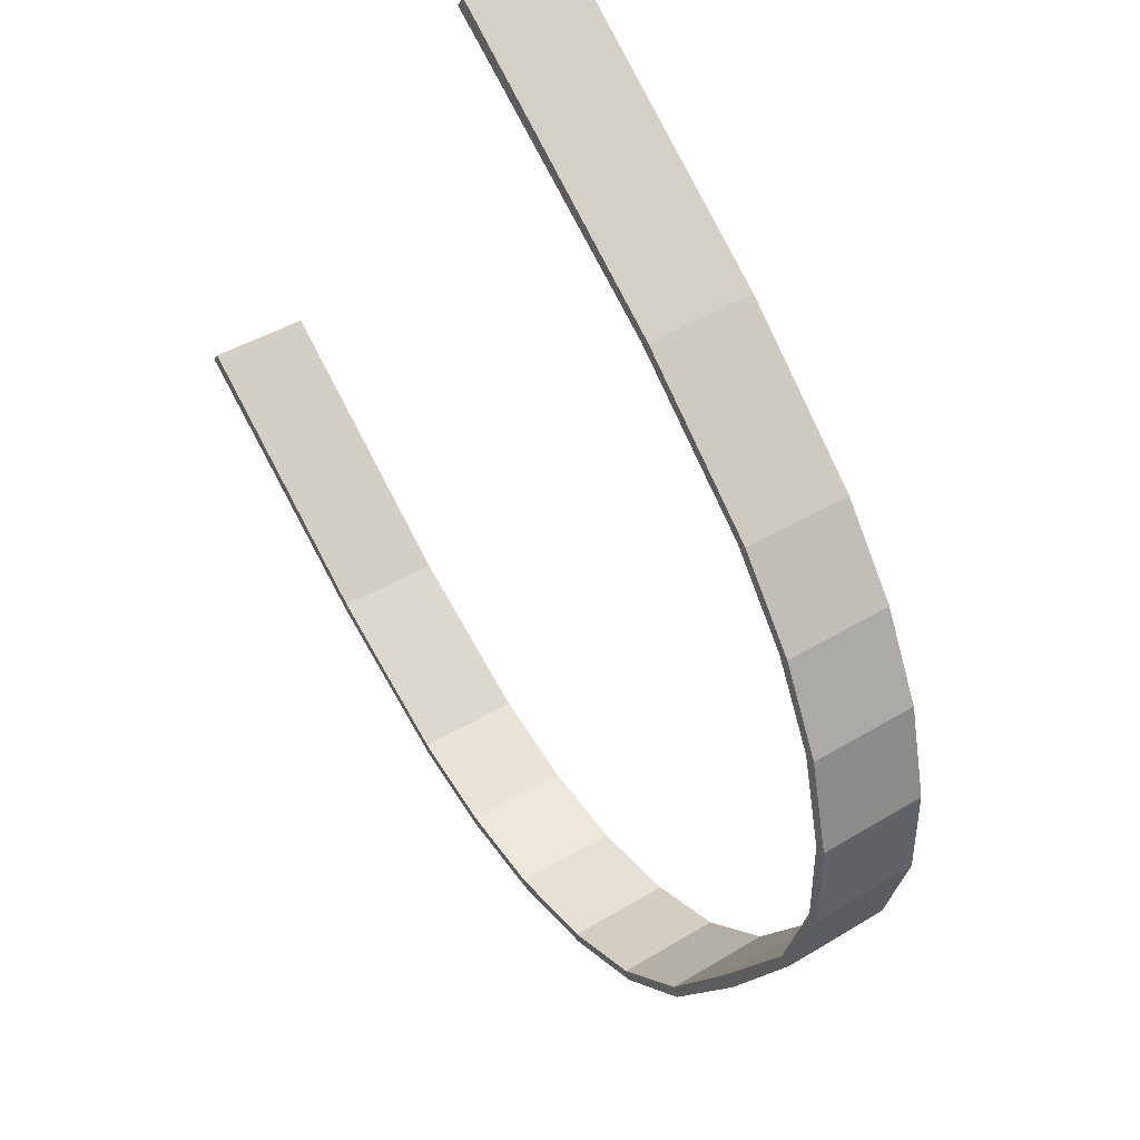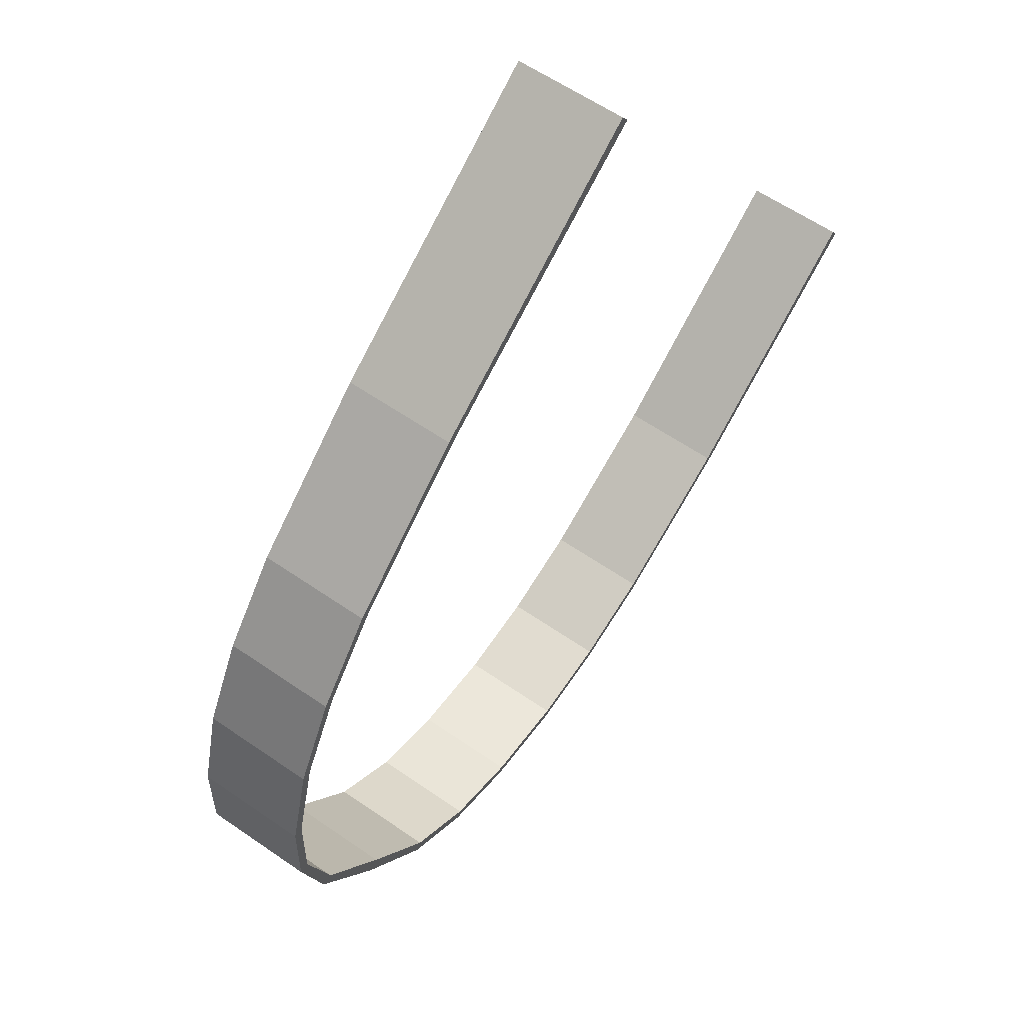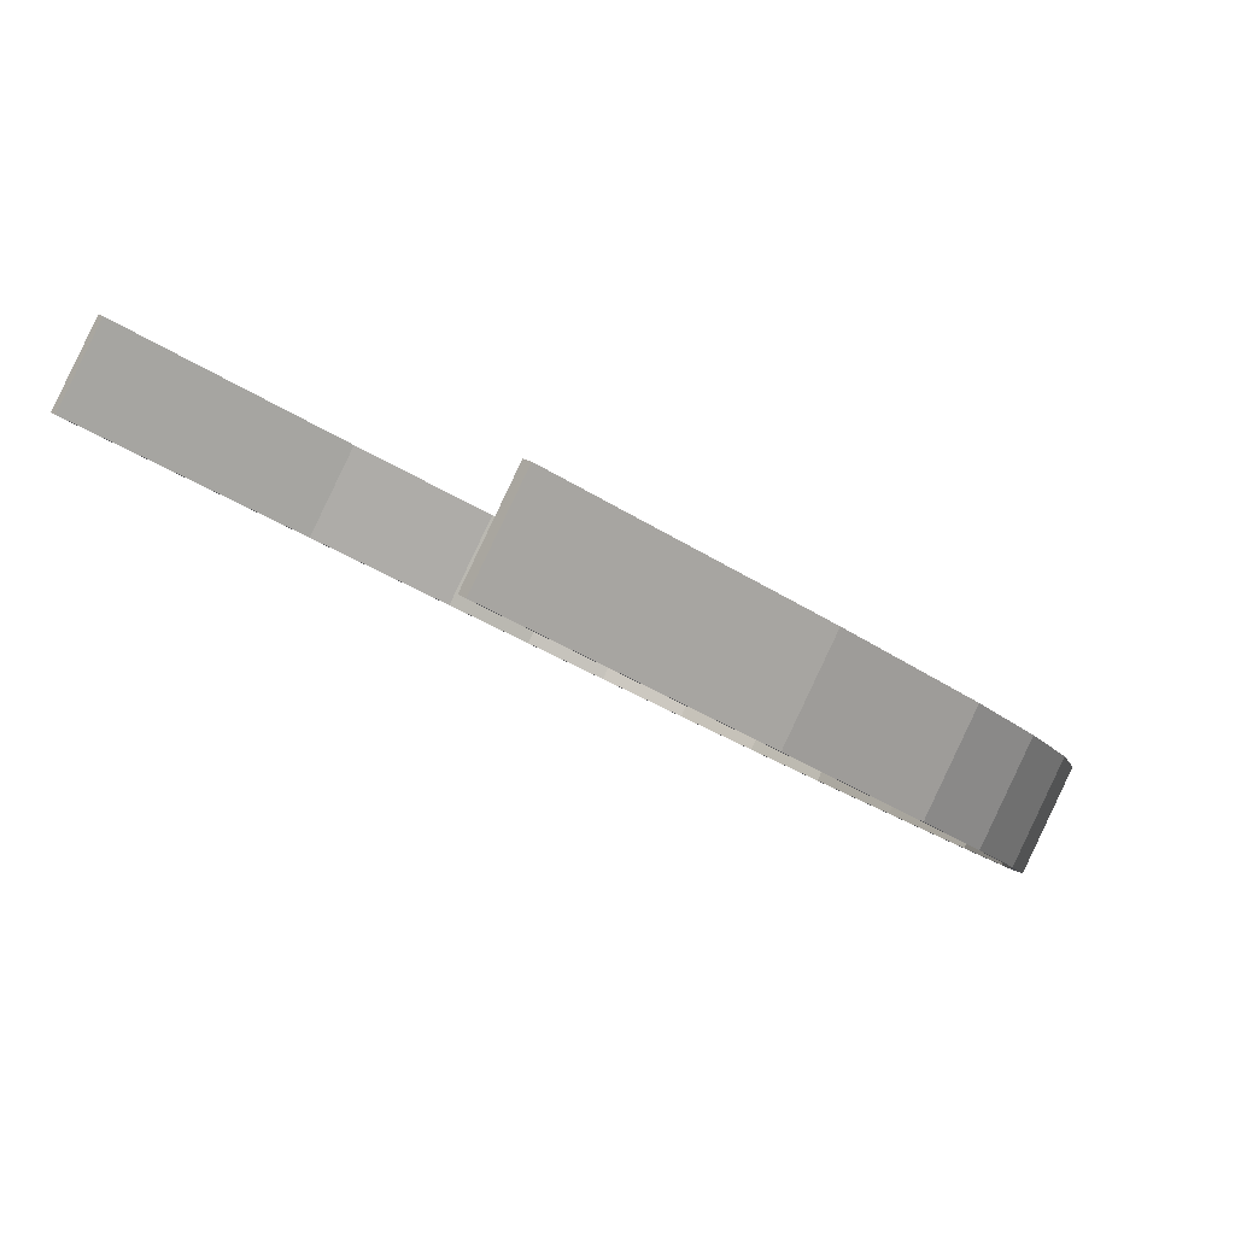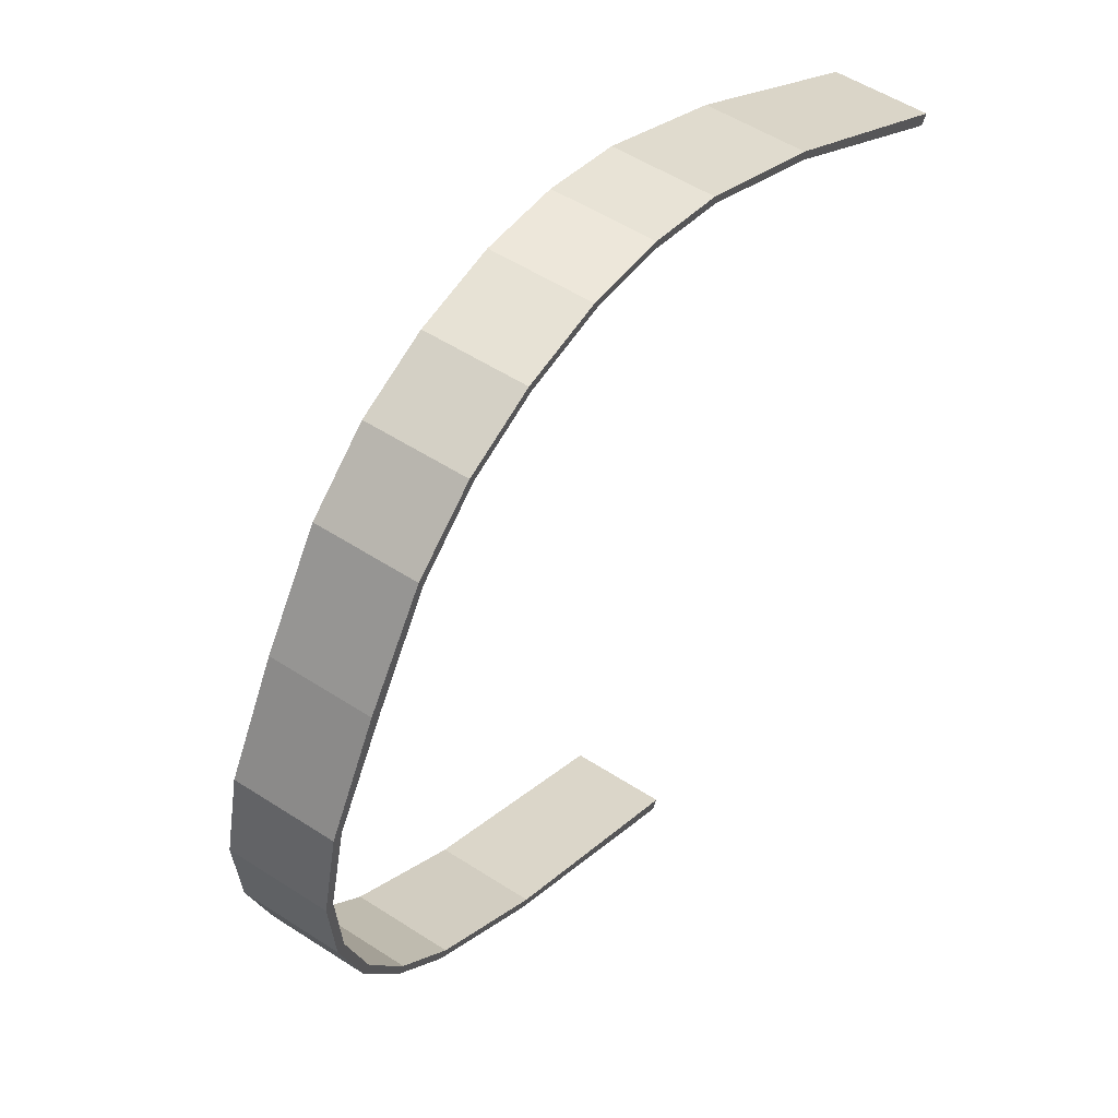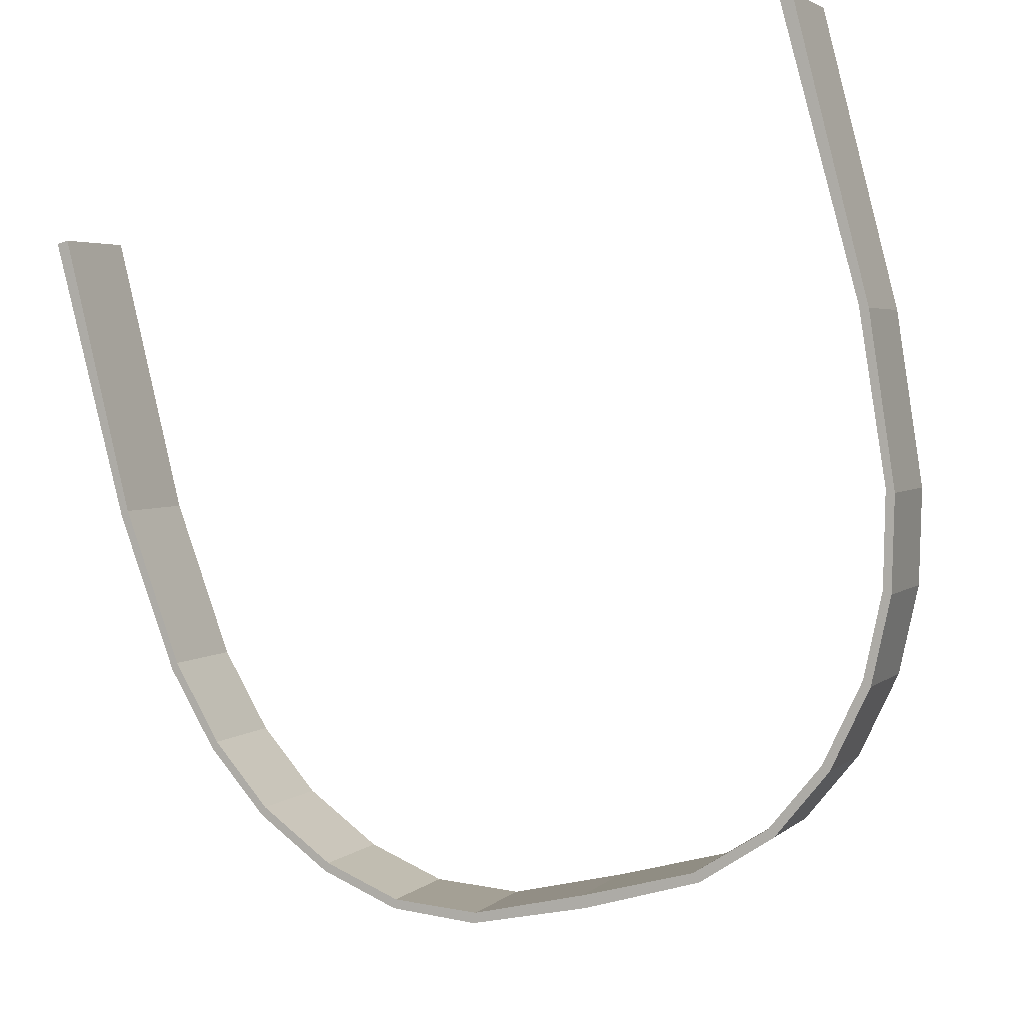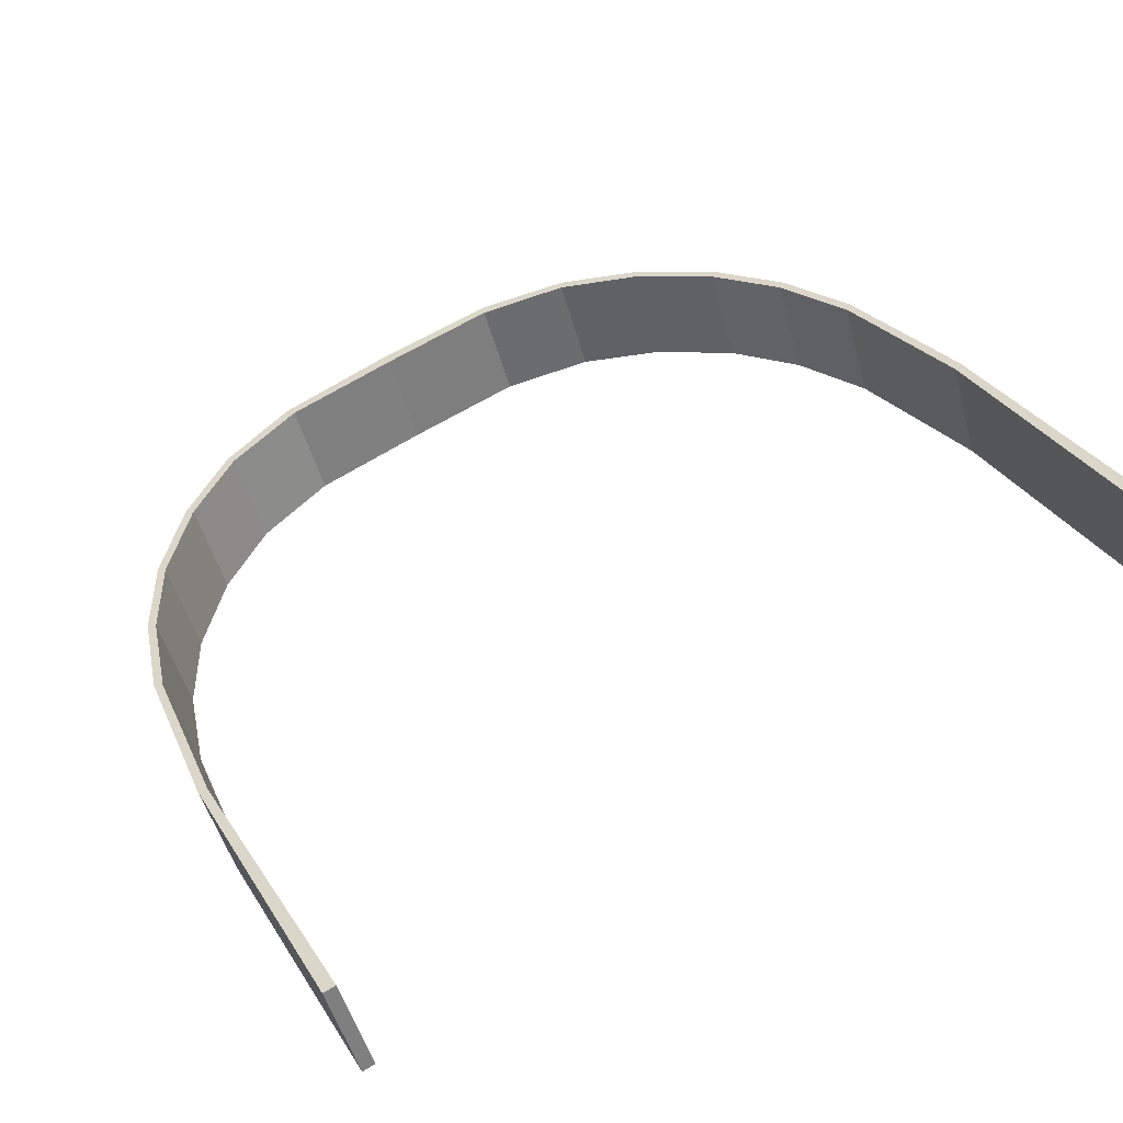
<metadata>
{"format":"obj","ext":"obj","renderer":"f3d","projection":"perspective","resolution":1024,"background":"white","views":[{"elev":-15.8,"azim":-110.4,"up":"+Z"},{"elev":0.1,"azim":109.5,"up":"+Z"},{"elev":14.4,"azim":59.2,"up":"+Y"},{"elev":-63.2,"azim":72.4,"up":"+Z"},{"elev":-29.5,"azim":-152.2,"up":"+Z"},{"elev":65.7,"azim":-31.5,"up":"+Y"}]}
</metadata>
<code>
o Box09-FACE1/Box09-FACE/mesh7/mesh7-geometry#mesh7-geometry
v -0.08803 0.4489 0.01949
v -0.0897 0.4482 0.01833
v -0.07873 0.4396 0.003577
v -0.0959 0.459 0.03689
v -0.08013 0.4388 0.002058
v -0.08803 0.47 0.007289
v -0.0959 0.4801 0.02469
v -0.09413 0.4597 0.03809
v -0.08013 0.4599 -0.01014
v -0.06488 0.4313 -0.01074
v -0.07873 0.4608 -0.008626
v -0.0897 0.4693 0.006128
v -0.1002 0.4793 0.07204
v -0.06626 0.4305 -0.01223
v -0.06488 0.4525 -0.02295
v -0.09413 0.4808 0.02589
v -0.1002 0.5005 0.05984
v -0.09814 0.4798 0.07293
v -0.06626 0.4516 -0.02443
v -0.04886 0.4254 -0.02091
v -0.09814 0.501 0.06072
v -0.1004 0.515 0.1339
v -0.09738 0.515 0.1339
v -0.04987 0.4455 -0.03487
v -0.04987 0.4244 -0.02267
v -0.04886 0.4466 -0.03312
v -0.1004 0.5362 0.1217
v -0.09738 0.5362 0.1217
v -0.02868 0.4221 -0.02664
v -0.02867 0.4432 -0.03884
v -0.02977 0.4209 -0.02866
v -0.02976 0.4421 -0.04087
v -0.000386 0.4203 -0.02967
v -0.000386 0.4219 -0.02704
v -0.000385 0.4415 -0.04188
v -0.000385 0.443 -0.03924
v 0.02899 0.4209 -0.02866
v 0.0279 0.4221 -0.02663
v 0.0279 0.4432 -0.03884
v 0.02899 0.4421 -0.04086
v 0.0491 0.4244 -0.02266
v 0.0491 0.4456 -0.03486
v 0.04809 0.4254 -0.0209
v 0.04809 0.4466 -0.03311
v 0.06546 0.4305 -0.01221
v 0.06546 0.4516 -0.02441
v 0.0641 0.4525 -0.02293
v 0.0641 0.4313 -0.01073
v 0.07933 0.4388 0.00208
v 0.07934 0.4599 -0.01012
v 0.07797 0.4608 -0.008604
v 0.07797 0.4397 0.003598
v 0.08892 0.4482 0.01836
v 0.08892 0.4694 0.006152
v 0.08724 0.47 0.007313
v 0.08724 0.4489 0.01952
v 0.09511 0.459 0.03692
v 0.09511 0.4801 0.02471
v 0.09336 0.4808 0.02591
v 0.09336 0.4597 0.03812
v 0.09939 0.4793 0.07207
v 0.09939 0.5005 0.05987
v 0.09733 0.501 0.06075
v 0.09732 0.4798 0.07295
v 0.09657 0.515 0.1339
v 0.09961 0.515 0.1339
v 0.09658 0.5362 0.1217
v 0.09961 0.5362 0.1217
f 1 2 3
f 4 2 1
f 2 5 3
f 6 1 3
f 7 2 4
f 8 4 1
f 9 5 2
f 3 5 10
f 6 8 1
f 6 3 11
f 7 12 2
f 7 4 13
f 13 4 8
f 9 14 5
f 12 9 2
f 5 14 10
f 15 3 10
f 16 8 6
f 11 3 15
f 6 11 12
f 16 12 7
f 17 7 13
f 18 13 8
f 9 19 14
f 12 11 9
f 10 14 20
f 20 15 10
f 21 8 16
f 16 6 12
f 11 15 19
f 17 16 7
f 22 17 13
f 23 13 18
f 21 18 8
f 11 19 9
f 24 14 19
f 14 25 20
f 26 15 20
f 21 16 17
f 15 26 19
f 27 17 22
f 23 22 13
f 28 23 18
f 28 18 21
f 24 25 14
f 19 26 24
f 20 25 29
f 30 26 20
f 28 21 17
f 28 17 27
f 28 27 22
f 28 22 23
f 31 25 24
f 26 32 24
f 25 31 29
f 30 20 29
f 26 30 32
f 32 31 24
f 29 31 33
f 34 30 29
f 30 35 32
f 35 31 32
f 35 33 31
f 29 33 34
f 36 30 34
f 30 36 35
f 37 33 35
f 38 34 33
f 39 36 34
f 39 35 36
f 38 33 37
f 40 37 35
f 39 34 38
f 39 40 35
f 41 38 37
f 42 37 40
f 43 39 38
f 44 40 39
f 43 38 41
f 42 41 37
f 44 42 40
f 44 39 43
f 45 43 41
f 45 41 42
f 46 42 44
f 47 44 43
f 48 43 45
f 46 45 42
f 47 46 44
f 47 43 48
f 49 48 45
f 50 45 46
f 51 46 47
f 47 48 52
f 52 48 49
f 50 49 45
f 51 50 46
f 51 47 52
f 53 52 49
f 50 53 49
f 54 50 51
f 55 51 52
f 56 52 53
f 54 53 50
f 55 54 51
f 55 52 56
f 57 56 53
f 58 53 54
f 59 54 55
f 55 56 60
f 60 56 57
f 58 57 53
f 59 58 54
f 59 55 60
f 61 60 57
f 58 61 57
f 62 58 59
f 63 59 60
f 64 60 61
f 62 61 58
f 63 62 59
f 63 60 64
f 65 64 61
f 66 61 62
f 67 62 63
f 67 63 64
f 67 64 65
f 66 65 61
f 68 66 62
f 68 62 67
f 66 67 65
f 68 67 66
f 3 2 1
f 1 2 4
f 3 5 2
f 3 1 6
f 4 2 7
f 1 4 8
f 2 5 9
f 10 5 3
f 1 8 6
f 11 3 6
f 2 12 7
f 13 4 7
f 8 4 13
f 5 14 9
f 2 9 12
f 10 14 5
f 10 3 15
f 6 8 16
f 15 3 11
f 12 11 6
f 7 12 16
f 13 7 17
f 8 13 18
f 14 19 9
f 9 11 12
f 20 14 10
f 10 15 20
f 16 8 21
f 12 6 16
f 19 15 11
f 7 16 17
f 13 17 22
f 18 13 23
f 8 18 21
f 9 19 11
f 19 14 24
f 20 25 14
f 20 15 26
f 17 16 21
f 19 26 15
f 22 17 27
f 13 22 23
f 18 23 28
f 21 18 28
f 14 25 24
f 24 26 19
f 29 25 20
f 20 26 30
f 17 21 28
f 27 17 28
f 22 27 28
f 23 22 28
f 24 25 31
f 24 32 26
f 29 31 25
f 29 20 30
f 32 30 26
f 24 31 32
f 33 31 29
f 29 30 34
f 32 35 30
f 32 31 35
f 31 33 35
f 34 33 29
f 34 30 36
f 35 36 30
f 35 33 37
f 33 34 38
f 34 36 39
f 36 35 39
f 37 33 38
f 35 37 40
f 38 34 39
f 35 40 39
f 37 38 41
f 40 37 42
f 38 39 43
f 39 40 44
f 41 38 43
f 37 41 42
f 40 42 44
f 43 39 44
f 41 43 45
f 42 41 45
f 44 42 46
f 43 44 47
f 45 43 48
f 42 45 46
f 44 46 47
f 48 43 47
f 45 48 49
f 46 45 50
f 47 46 51
f 52 48 47
f 49 48 52
f 45 49 50
f 46 50 51
f 52 47 51
f 49 52 53
f 49 53 50
f 51 50 54
f 52 51 55
f 53 52 56
f 50 53 54
f 51 54 55
f 56 52 55
f 53 56 57
f 54 53 58
f 55 54 59
f 60 56 55
f 57 56 60
f 53 57 58
f 54 58 59
f 60 55 59
f 57 60 61
f 57 61 58
f 59 58 62
f 60 59 63
f 61 60 64
f 58 61 62
f 59 62 63
f 64 60 63
f 61 64 65
f 62 61 66
f 63 62 67
f 64 63 67
f 65 64 67
f 61 65 66
f 62 66 68
f 67 62 68
f 65 67 66
f 66 67 68

</code>
